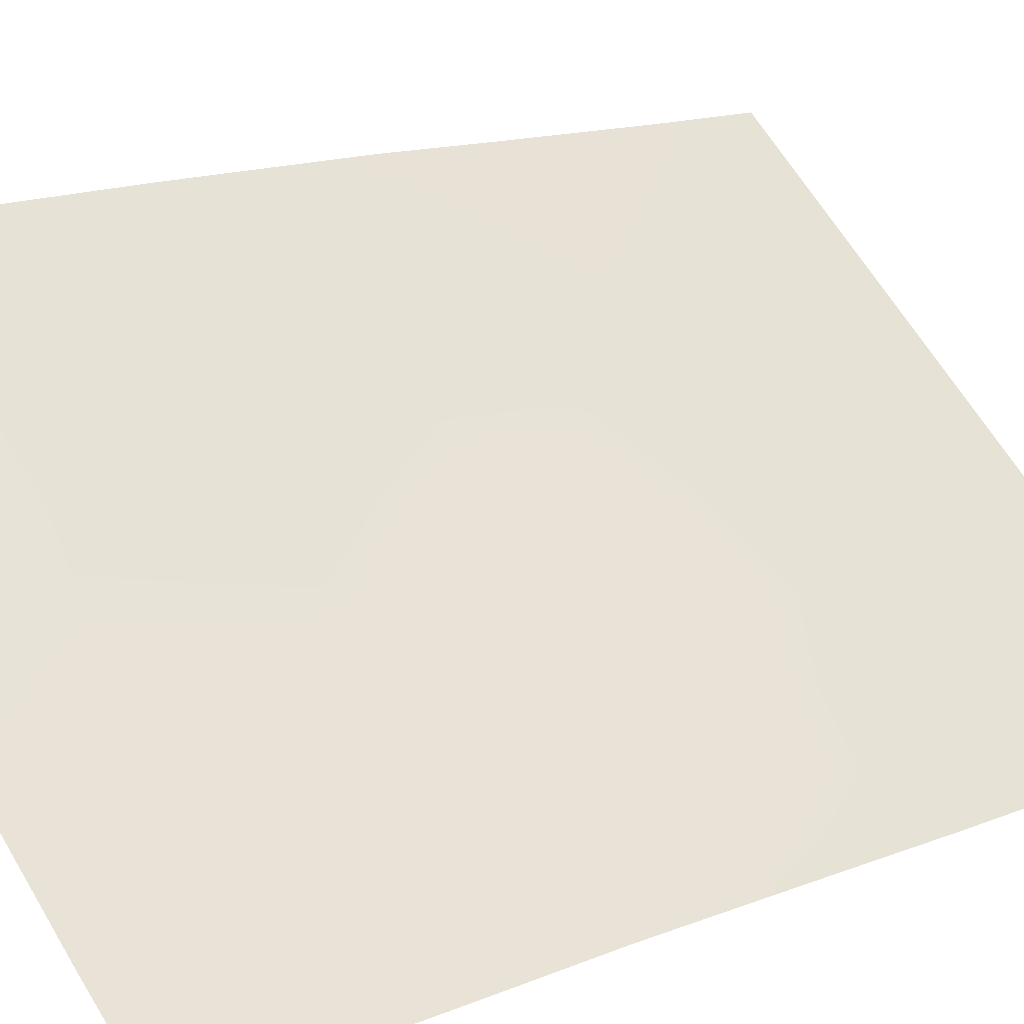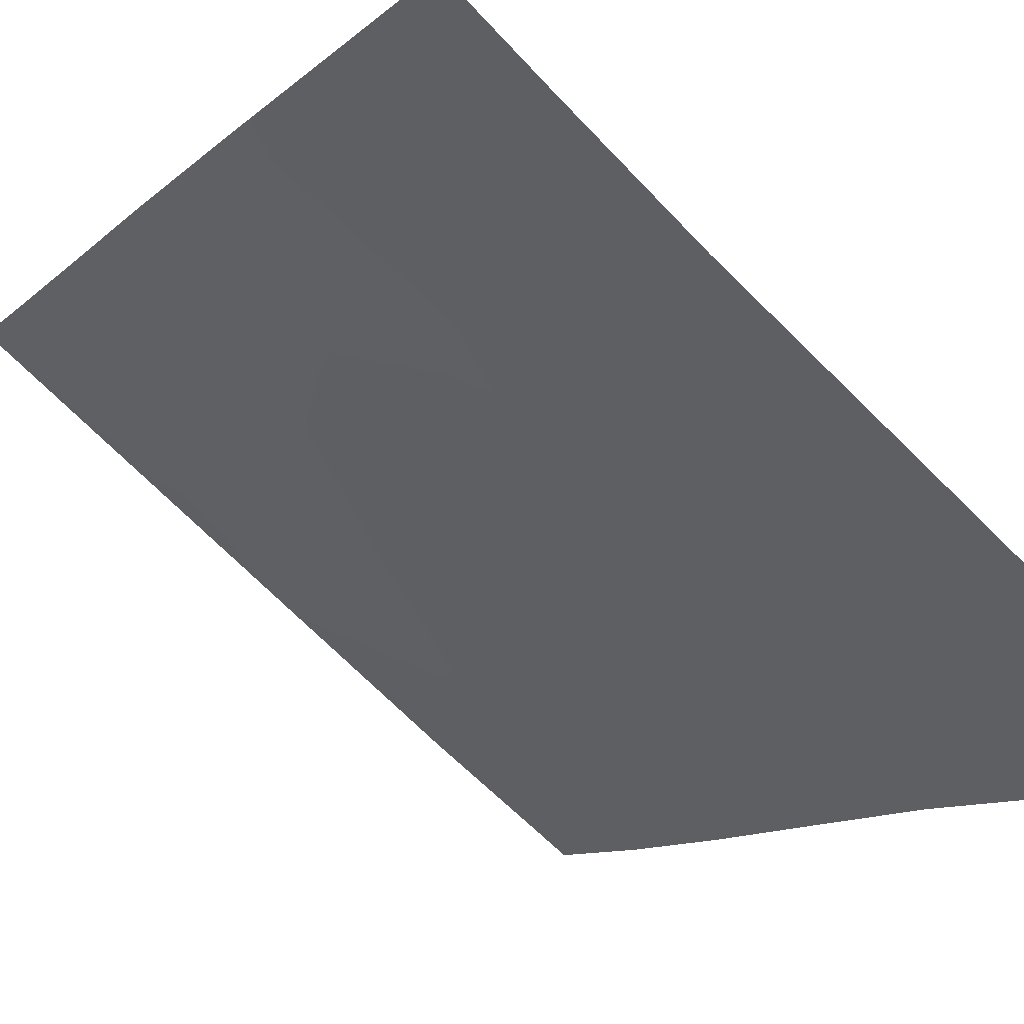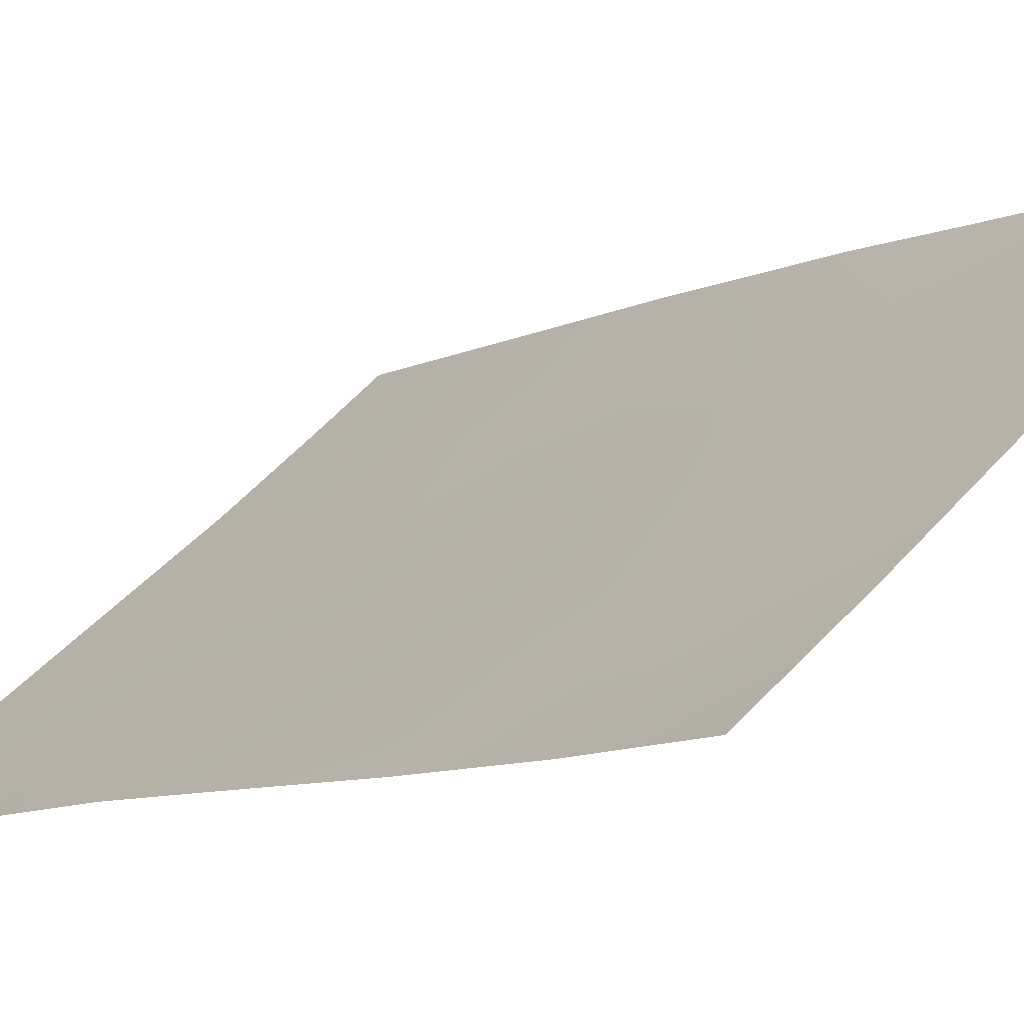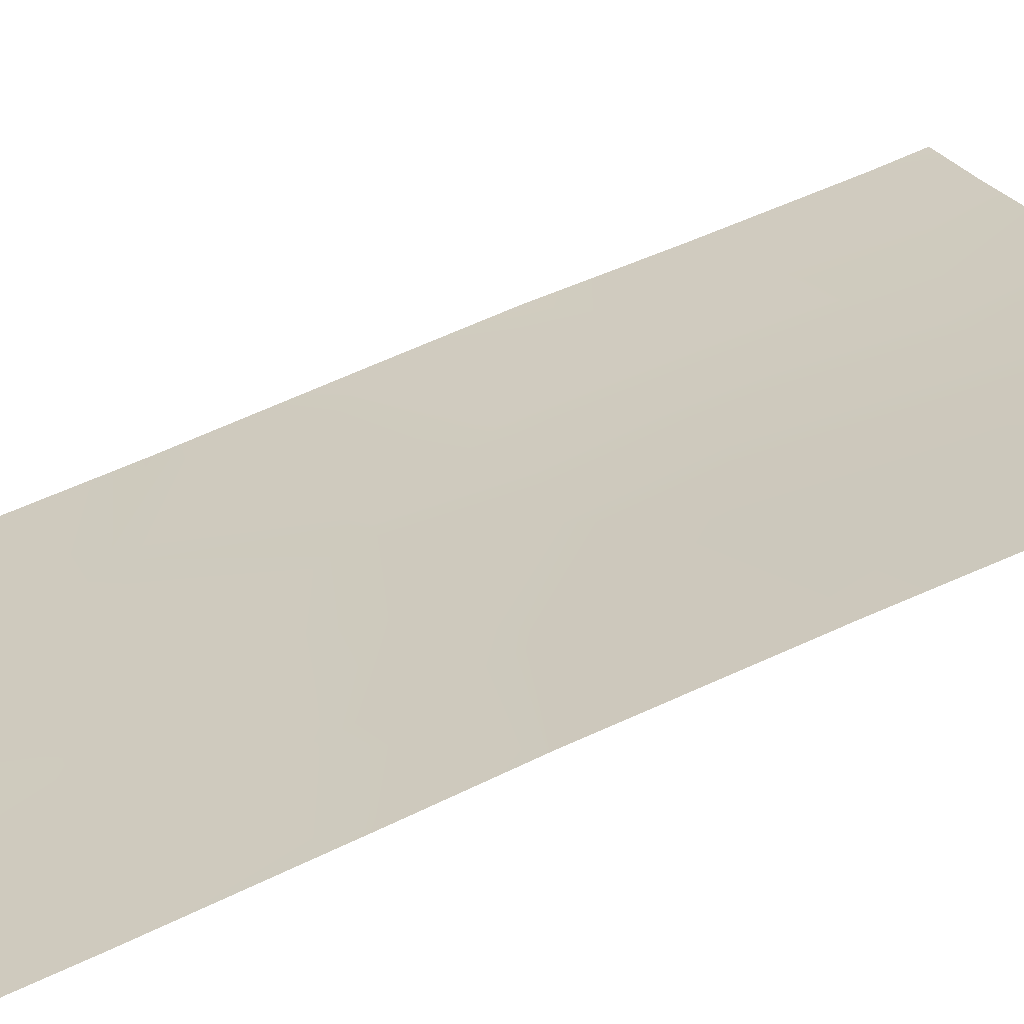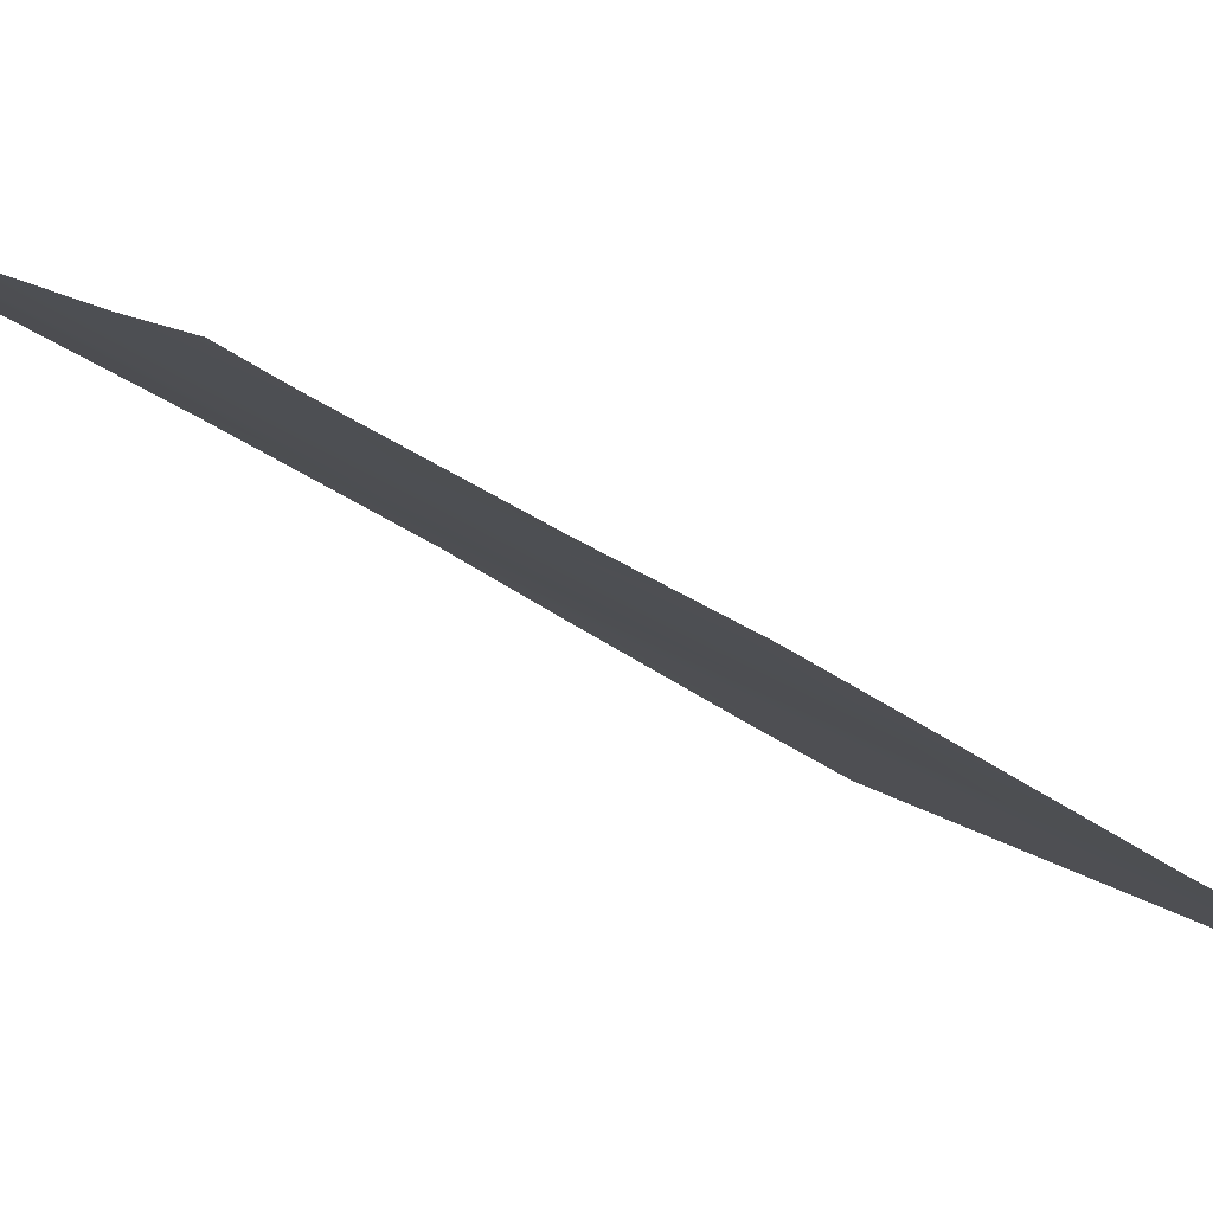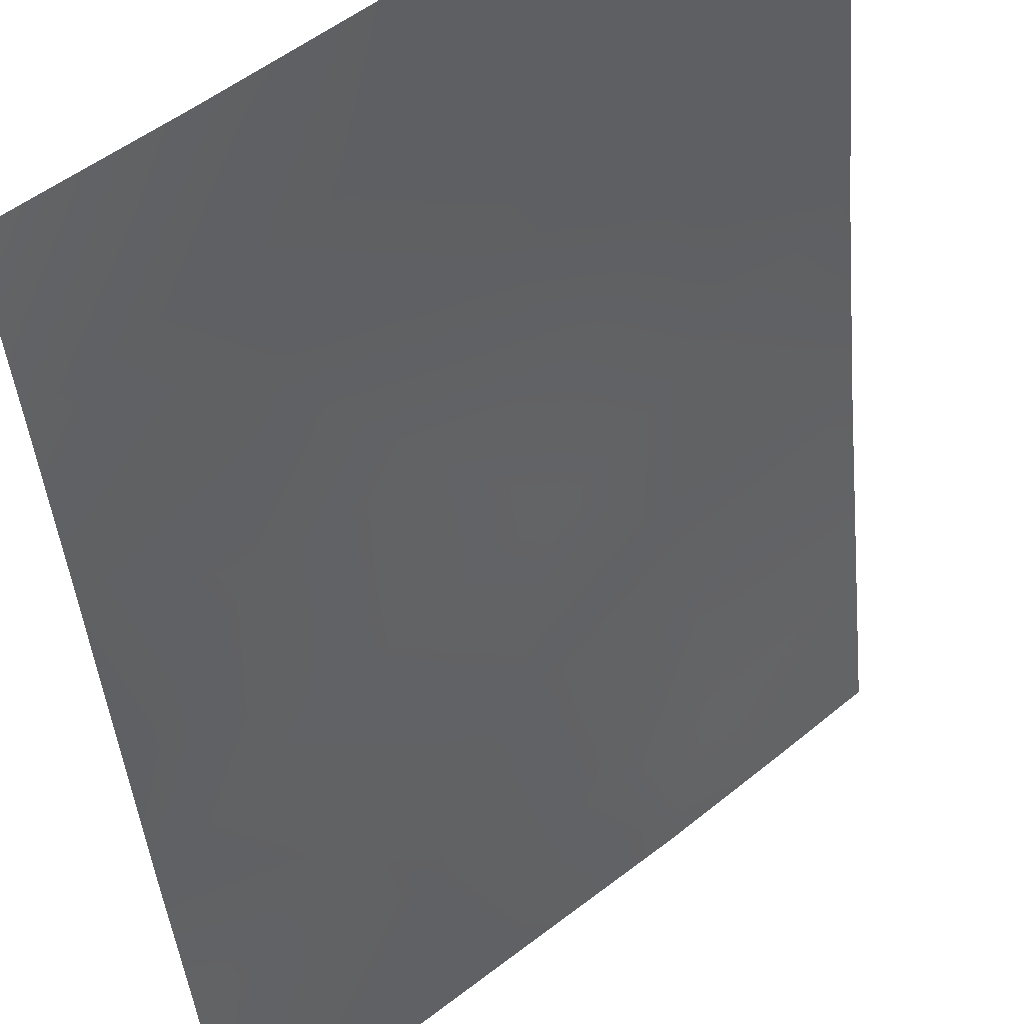
<metadata>
{"format":"obj","ext":"obj","renderer":"f3d","projection":"perspective","resolution":1024,"background":"white","views":[{"elev":15.7,"azim":49.0,"up":"+Z"},{"elev":-8.9,"azim":-23.0,"up":"+Z"},{"elev":-9.7,"azim":140.6,"up":"+Z"},{"elev":63.9,"azim":-114.2,"up":"+Z"},{"elev":-34.3,"azim":46.8,"up":"+Z"},{"elev":-42.1,"azim":-174.8,"up":"+Z"}]}
</metadata>
<code>
v 22.33 -50 72.15
v 23.94 -42.77 70.84
v 23.56 -46.17 71.11
v 20.32 -48.08 73.92
v 20.25 -39.38 73.8
v 20.33 -45.49 73.92
v 22.04 -38 72.31
v 26.57 -45.5 68.74
v 20.31 -42.96 73.9
v 26.53 -39.76 68.67
v 26.55 -38 68.7
v 20.32 -50 73.91
v 20.24 -38 73.78
v 26.56 -50 68.72
v 26.55 -49.32 68.71
v 21.55 -41.42 72.79
v 22.14 -45.4 72.34
v 22.62 -42.51 71.94
v 26.56 -47.3 68.71
v 23.54 -38 71.1
v 25.05 -40.73 69.91
v 26.53 -41.61 68.68
v 25.36 -42.77 69.67
v 24.06 -50 70.74
v 23.27 -48.48 71.37
v 21.17 -39.49 73.05
v 25.63 -50 69.45
v 24.52 -48.04 70.35
v 26.56 -43.88 68.71
v 20.29 -41.56 73.85
v 24.13 -39.48 70.65
v 24.85 -44.61 70.06
v 25.1 -46.8 69.88
v 22.56 -39.54 71.92
v 25.09 -38 69.83
v 21.17 -50 73.16
v 21.59 -43.64 72.81
v 23.01 -44.29 71.59
v 21.92 -46.95 72.55
v 23.27 -41.03 71.39
v 21.88 -48.6 72.55
f 19 28 33
f 7 20 34
f 4 6 39
f 15 14 27
f 16 18 37
f 12 4 36
f 18 38 37
f 18 16 40
f 6 9 37
f 19 15 27
f 20 35 31
f 40 31 21
f 22 29 23
f 24 1 25
f 10 21 31
f 13 26 5
f 26 13 7
f 28 27 24
f 33 8 19
f 29 8 32
f 23 29 32
f 9 30 16
f 30 5 26
f 9 16 37
f 32 2 23
f 23 2 21
f 31 40 34
f 24 25 28
f 25 39 3
f 26 16 30
f 34 16 26
f 10 35 11
f 1 36 41
f 22 23 21
f 35 10 31
f 3 38 32
f 32 38 2
f 18 2 38
f 37 38 17
f 37 17 6
f 40 16 34
f 22 21 10
f 20 31 34
f 26 7 34
f 39 6 17
f 36 4 41
f 40 2 18
f 40 21 2
f 41 39 25
f 4 39 41
f 32 33 3
f 8 33 32
f 17 38 3
f 39 17 3
f 25 1 41
f 3 33 28
f 27 28 19
f 3 28 25

</code>
